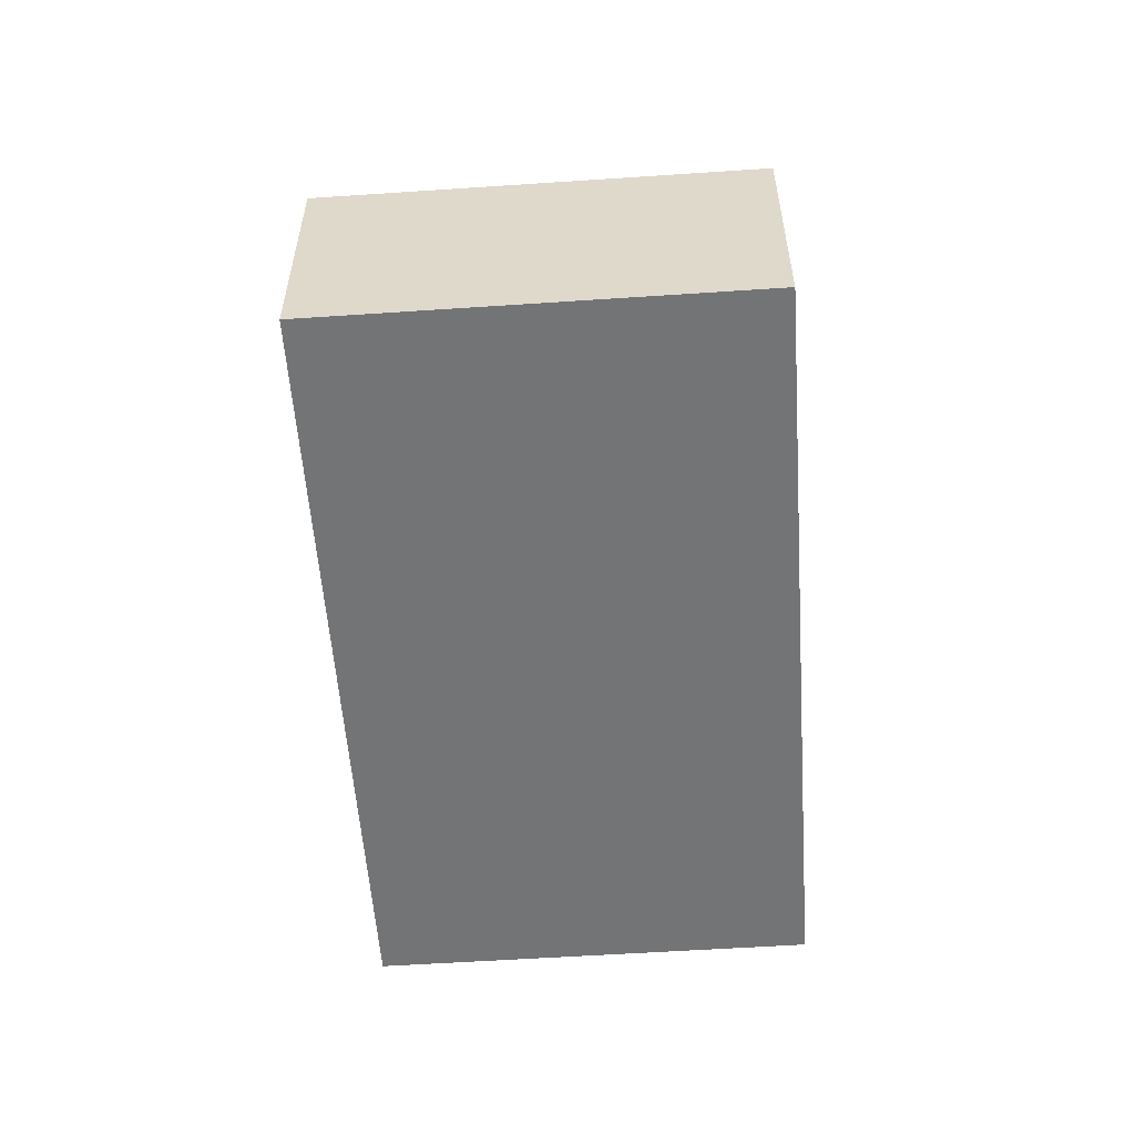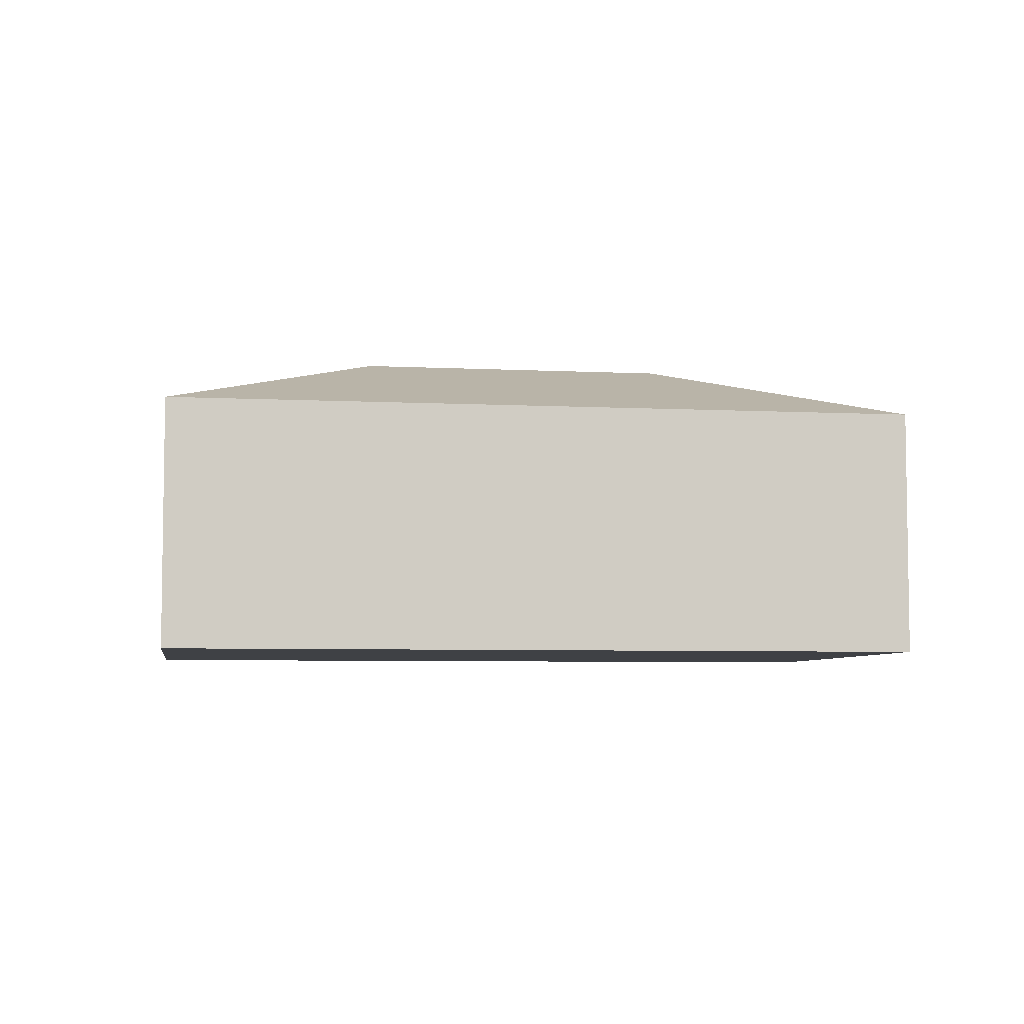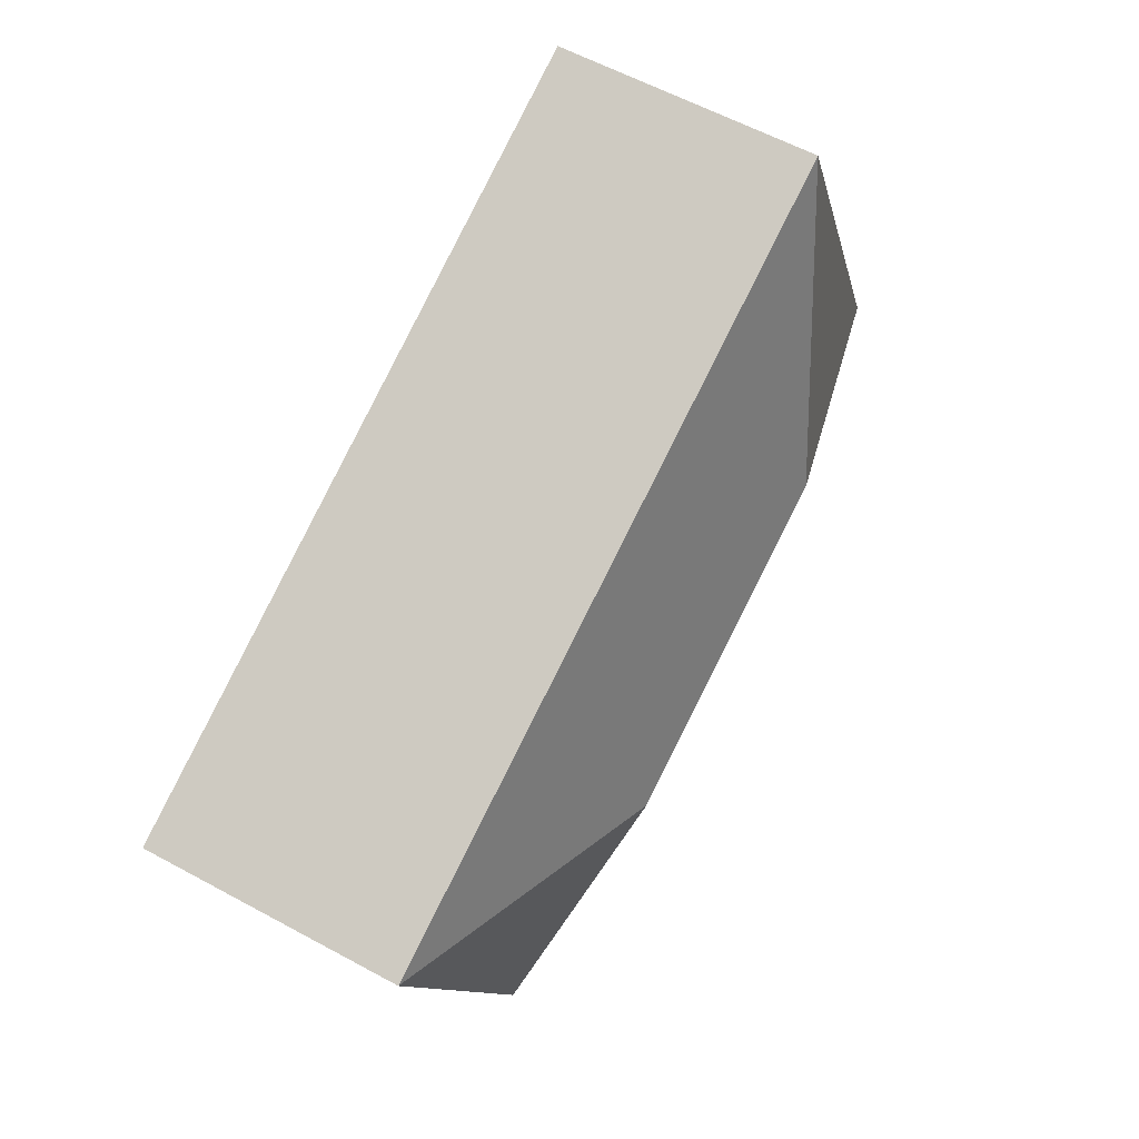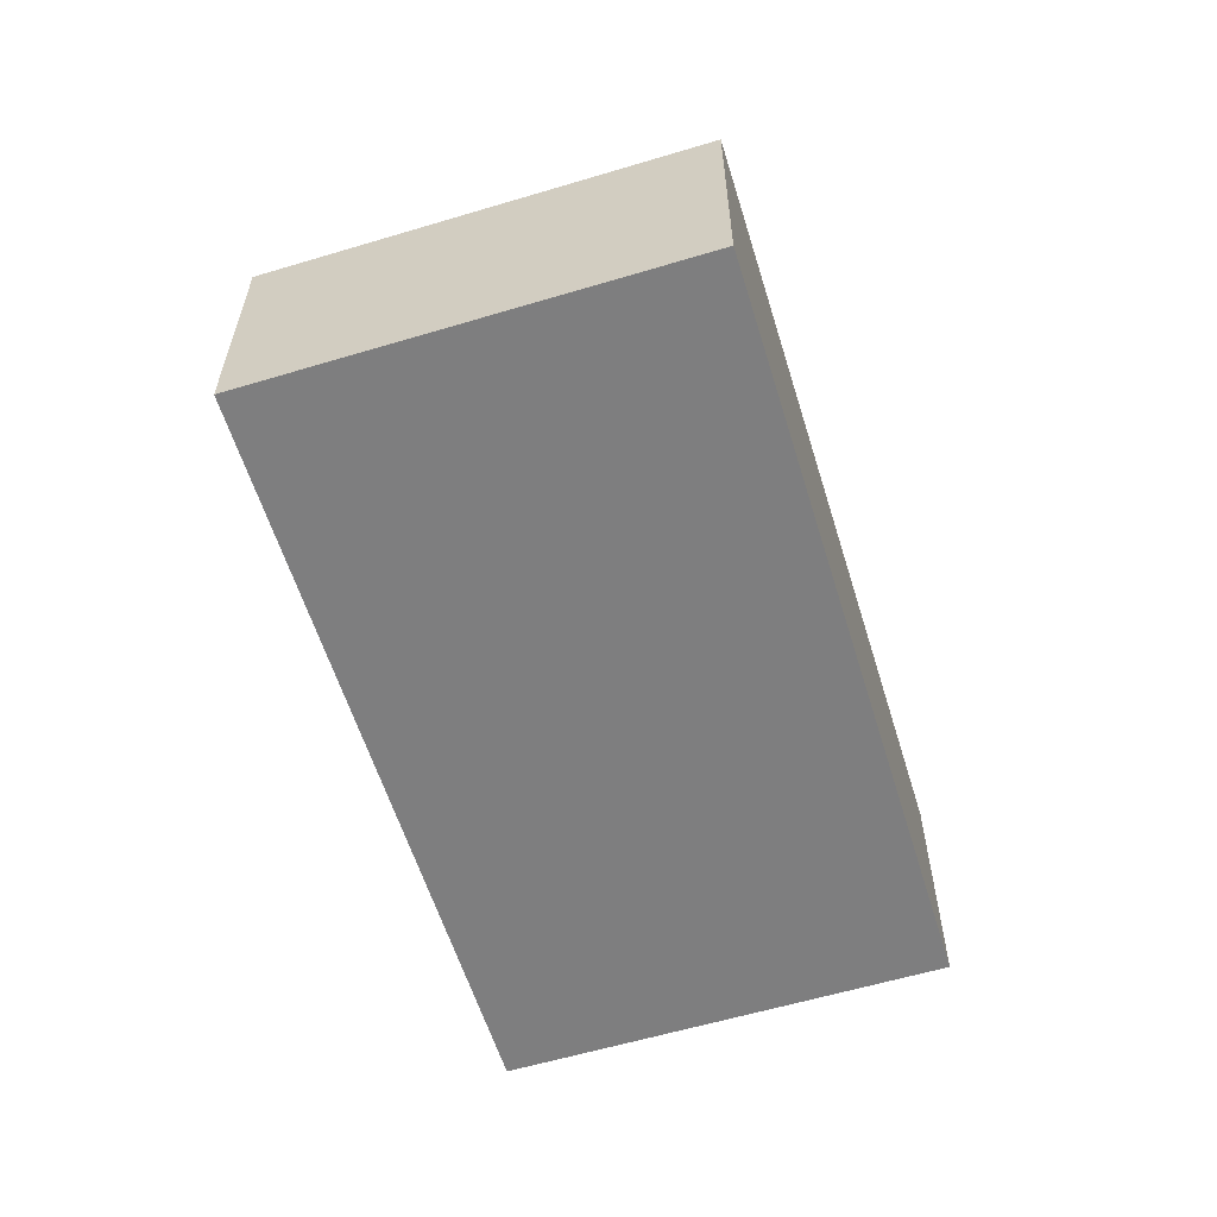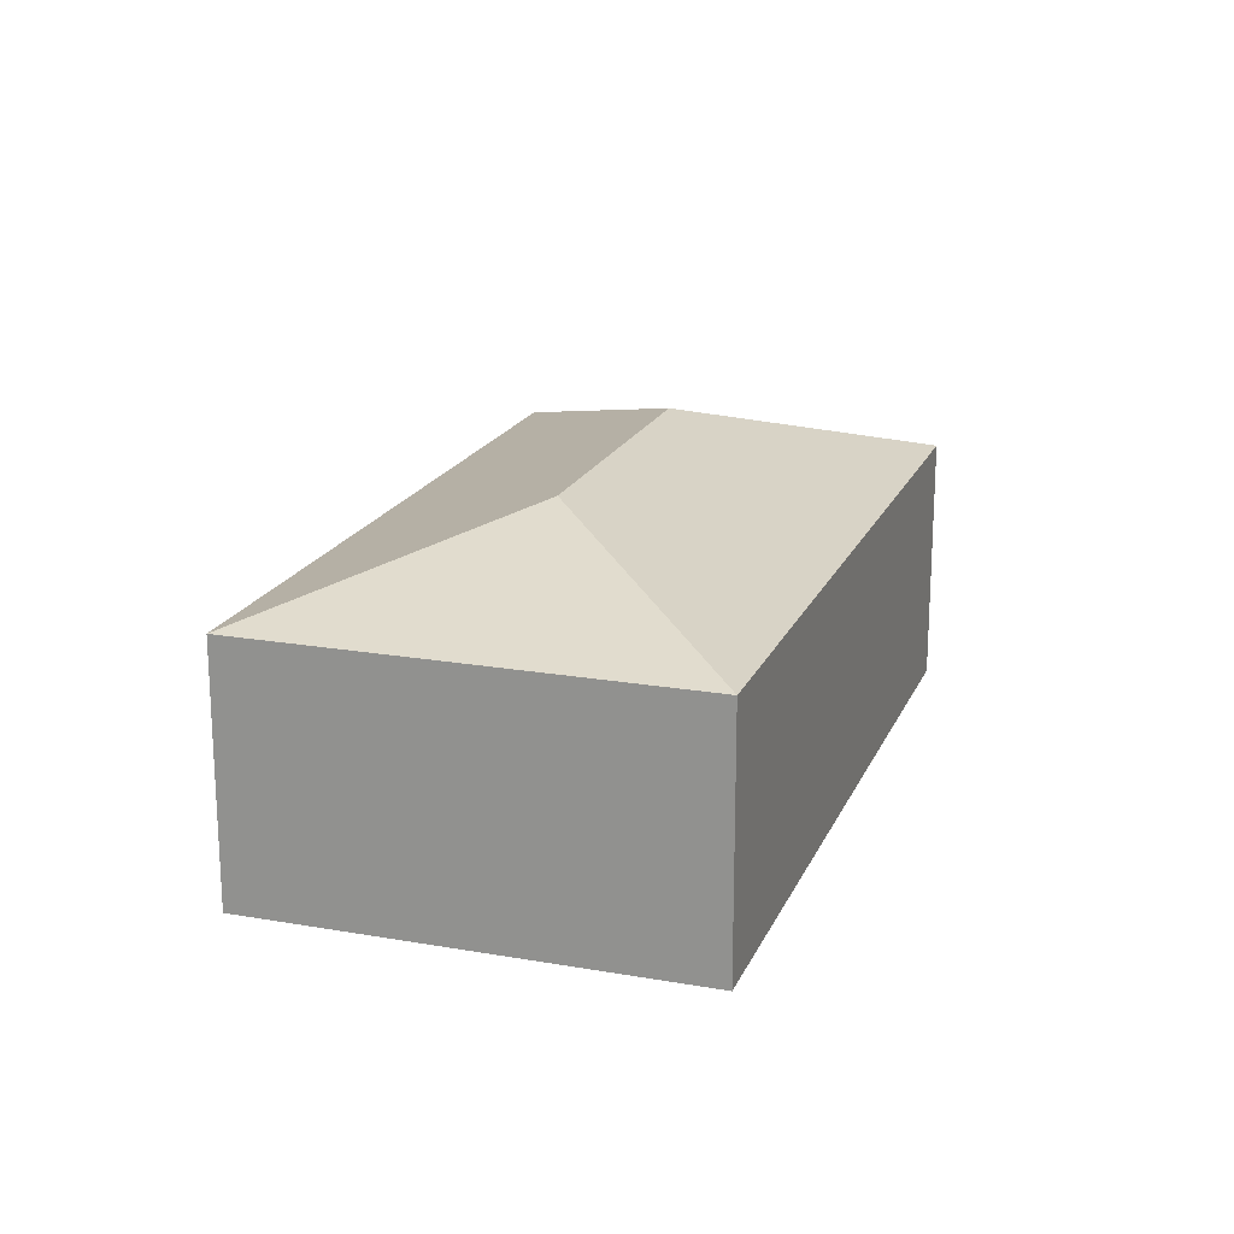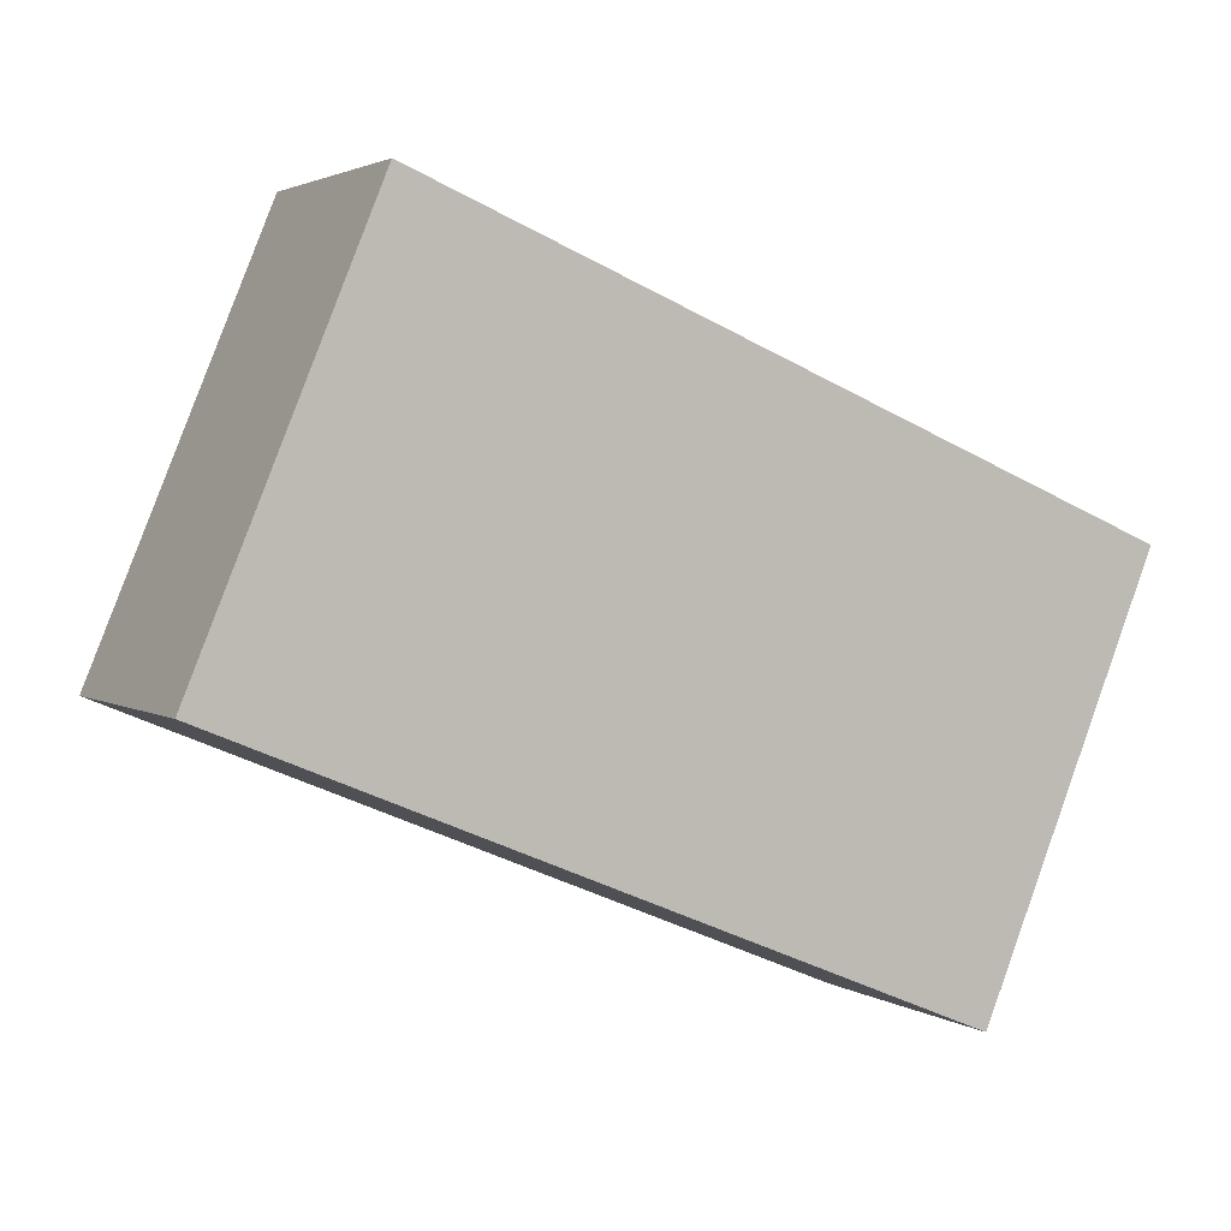
<metadata>
{"format":"obj","ext":"obj","renderer":"f3d","projection":"perspective","resolution":1024,"background":"white","views":[{"elev":-56.1,"azim":116.5,"up":"+Y"},{"elev":-5.7,"azim":13.5,"up":"+Y"},{"elev":59.4,"azim":119.2,"up":"+Z"},{"elev":-59.4,"azim":-50.4,"up":"+Y"},{"elev":19.0,"azim":130.8,"up":"+Y"},{"elev":2.6,"azim":-27.1,"up":"+Z"}]}
</metadata>
<code>
v  4.714 2.598 -0.021
v  1.363 1.996 3.294
v  7.042 1.996 0.944
v  2.328 2.598 0.966
v  0 1.995 1.222e-16
v  5.679 1.996 -2.349
v  1.363 -2.017e-16 3.294
v  0 0 0
v  7.042 -5.78e-17 0.944
v  5.679 1.438e-16 -2.349
g defaultobject
f 1 2 3
f 2 1 4
f 4 5 2
f 1 3 6
f 4 6 5
f 6 4 1
f 5 7 2
f 7 5 8
f 7 3 2
f 3 7 9
f 9 6 3
f 6 9 10
f 10 5 6
f 5 10 8
f 10 7 8
f 7 10 9

</code>
